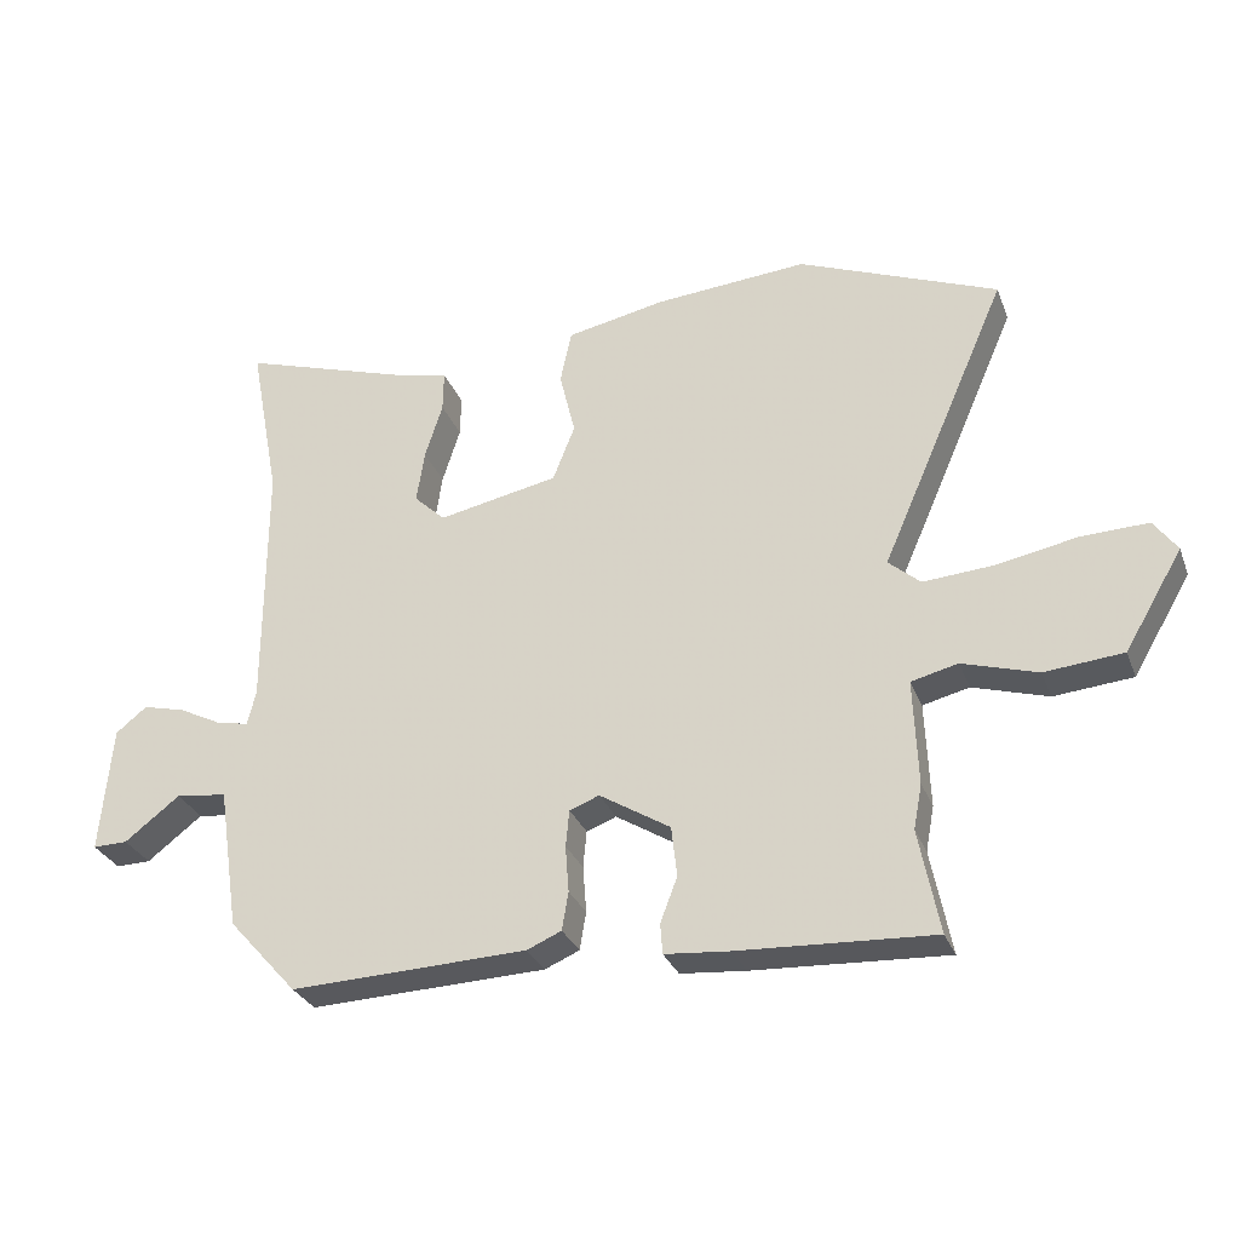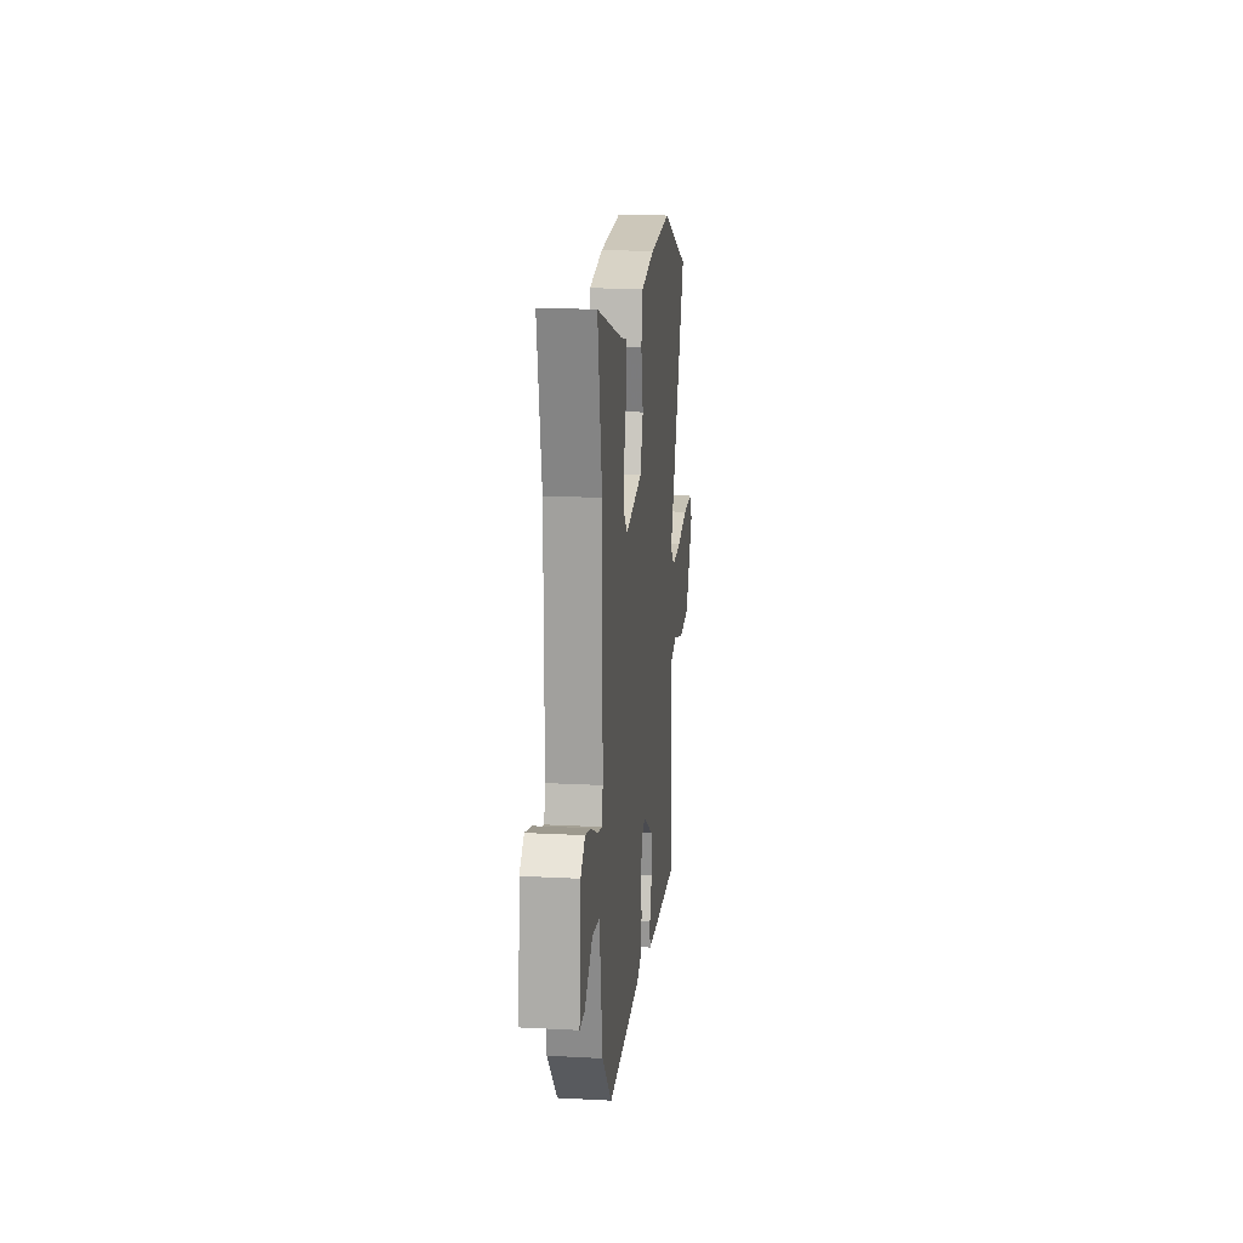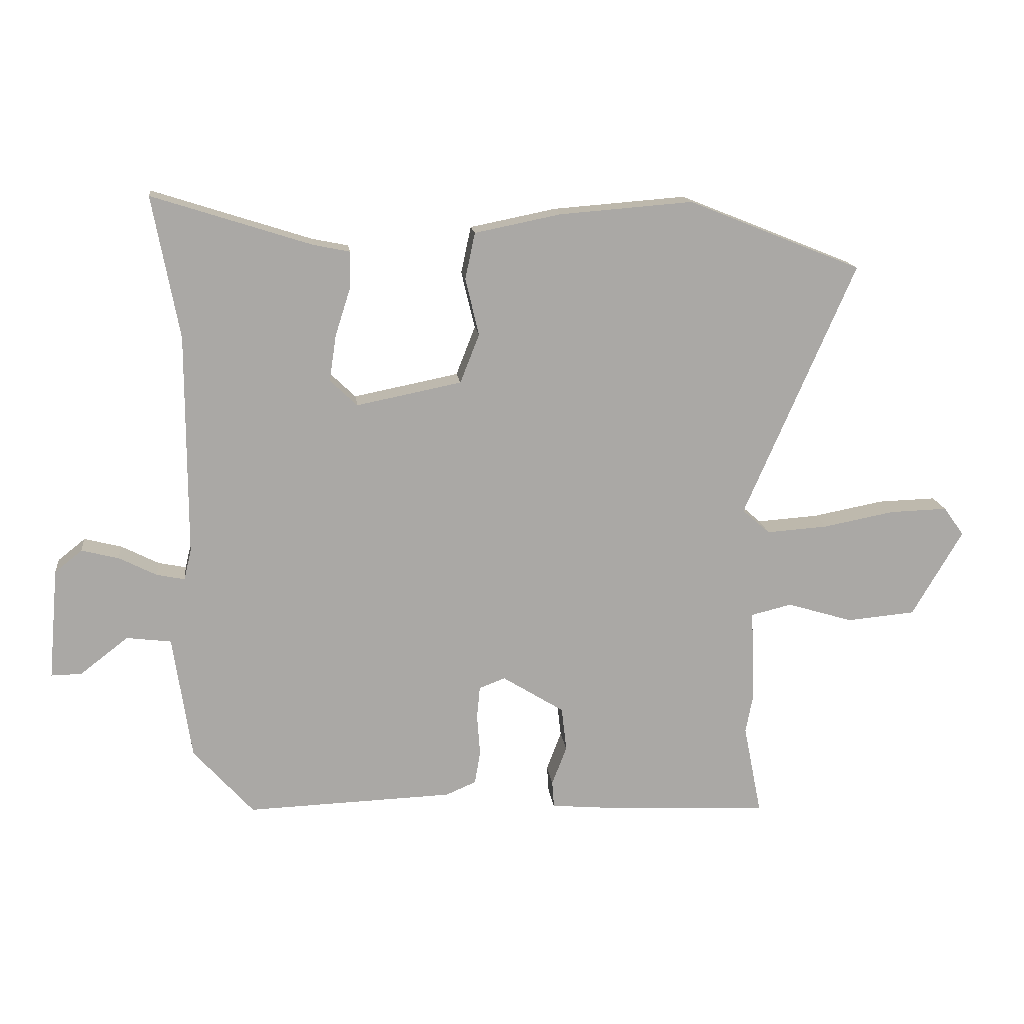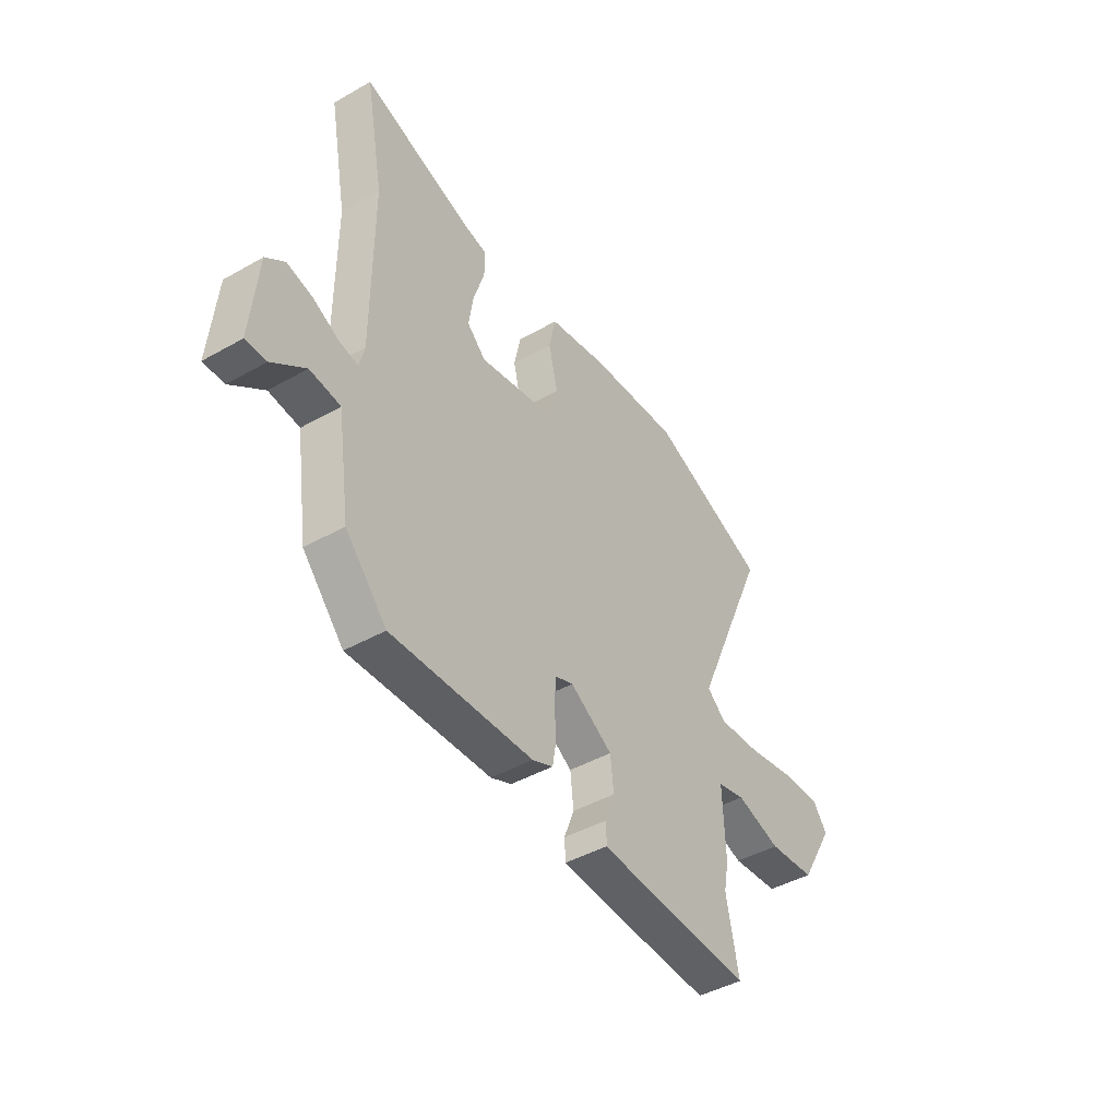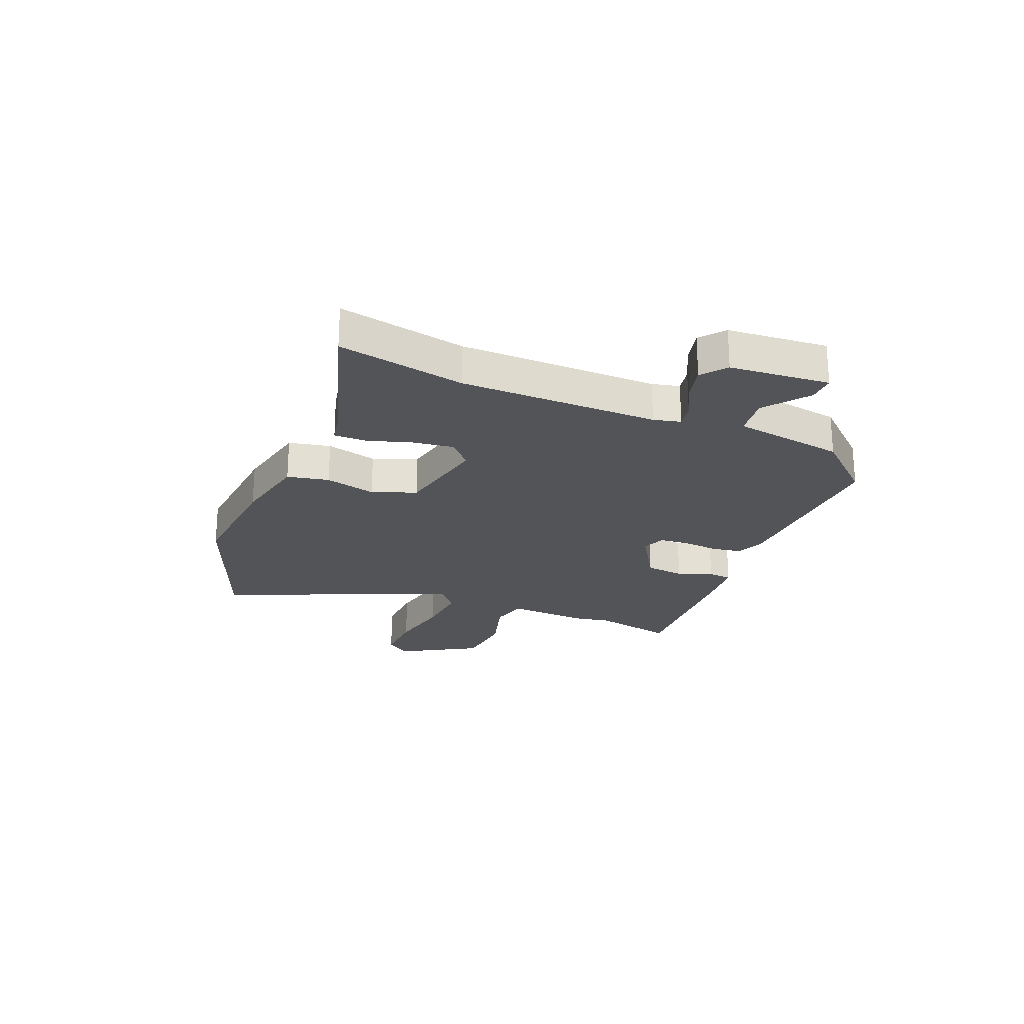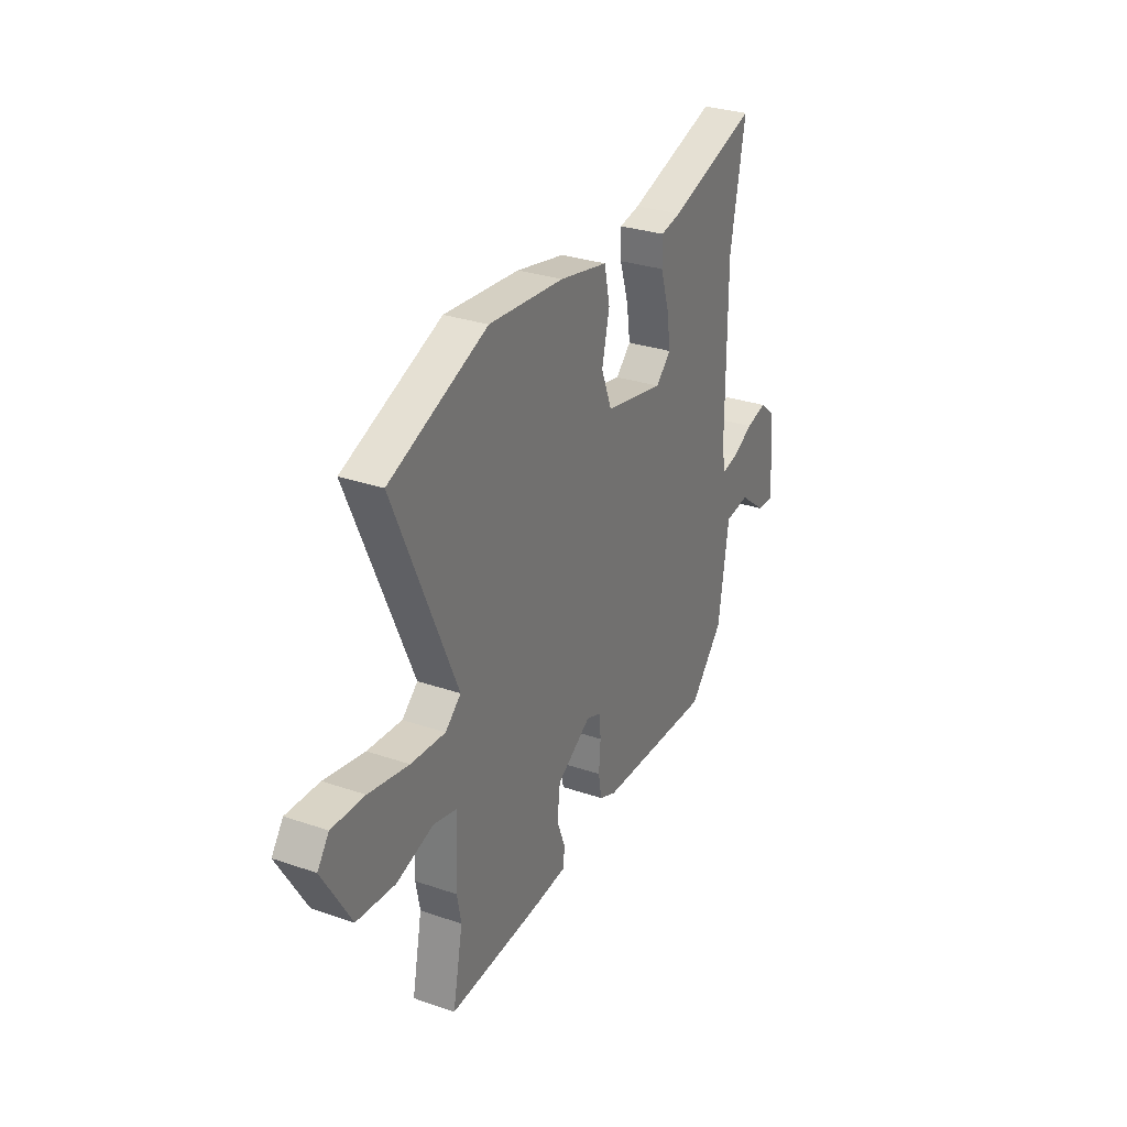
<metadata>
{"format":"obj","ext":"obj","renderer":"f3d","projection":"perspective","resolution":1024,"background":"white","views":[{"elev":-29.6,"azim":-161.3,"up":"+Z"},{"elev":17.1,"azim":96.1,"up":"+Z"},{"elev":15.2,"azim":173.4,"up":"+Z"},{"elev":-43.8,"azim":123.7,"up":"+Z"},{"elev":-23.5,"azim":67.3,"up":"+Y"},{"elev":29.8,"azim":-63.3,"up":"+Z"}]}
</metadata>
<code>
v 0.384 0.07 -0.473
v 0.05 0.07 -0.461
v 0.001 0.07 -0.44
v -0.008 0.07 -0.386
v -0.003 0.07 -0.32
v -0.008 0.07 -0.268
v -0.05 0.07 -0.252
v -0.15 0.07 -0.314
v -0.158 0.07 -0.385
v -0.134 0.07 -0.448
v -0.137 0.07 -0.491
v -0.229 0.07 -0.499
v -0.503 0.07 -0.513
v -0.474 0.07 -0.366
v -0.486 0.07 -0.303
v -0.48 0.07 -0.154
v -0.546 0.07 -0.138
v -0.652 0.07 -0.17
v -0.763 0.07 -0.16
v -0.845 0.07 -0.021
v -0.812 0.07 0.025
v -0.718 0.07 0.022
v -0.603 0.07 0
v -0.504 0.07 -0.007
v -0.459 0.07 0.032
v -0.639 0.07 0.444
v -0.358 0.07 0.557
v -0.142 0.07 0.54
v -0.003 0.07 0.512
v 0.013 0.07 0.437
v -0.009 0.07 0.345
v 0.022 0.07 0.266
v 0.192 0.07 0.232
v 0.236 0.07 0.274
v 0.225 0.07 0.348
v 0.2 0.07 0.427
v 0.199 0.07 0.485
v 0.258 0.07 0.497
v 0.515 0.07 0.579
v 0.472 0.07 0.35
v 0.472 0.07 -0.007
v 0.484 0.07 -0.056
v 0.529 0.07 -0.047
v 0.59 0.07 -0.016
v 0.65 0.07 -0.001
v 0.694 0.07 -0.036
v 0.71 0.07 -0.216
v 0.661 0.07 -0.215
v 0.583 0.07 -0.155
v 0.511 0.07 -0.164
v 0.481 0.07 -0.365
v 0.384 0 -0.473
v 0.05 0 -0.461
v 0.001 0 -0.44
v -0.008 0 -0.386
v -0.003 0 -0.32
v -0.008 0 -0.268
v -0.05 0 -0.252
v -0.15 0 -0.314
v -0.158 0 -0.385
v -0.134 0 -0.448
v -0.137 0 -0.491
v -0.229 0 -0.499
v -0.503 0 -0.513
v -0.474 0 -0.366
v -0.486 0 -0.303
v -0.48 0 -0.154
v -0.546 0 -0.138
v -0.652 0 -0.17
v -0.763 0 -0.16
v -0.845 0 -0.021
v -0.812 0 0.025
v -0.718 0 0.022
v -0.603 0 0
v -0.504 0 -0.007
v -0.459 0 0.032
v -0.639 0 0.444
v -0.358 0 0.557
v -0.142 0 0.54
v -0.003 0 0.512
v 0.013 0 0.437
v -0.009 0 0.345
v 0.022 0 0.266
v 0.192 0 0.232
v 0.236 0 0.274
v 0.225 0 0.348
v 0.2 0 0.427
v 0.199 0 0.485
v 0.258 0 0.497
v 0.515 0 0.579
v 0.472 0 0.35
v 0.472 0 -0.007
v 0.484 0 -0.056
v 0.529 0 -0.047
v 0.59 0 -0.016
v 0.65 0 -0.001
v 0.694 0 -0.036
v 0.71 0 -0.216
v 0.661 0 -0.215
v 0.583 0 -0.155
v 0.511 0 -0.164
v 0.481 0 -0.365
f 50 51 1 2
f 46 47 48 49
f 46 49 50
f 43 44 45 46
f 42 43 46 50
f 38 39 40
f 38 40 41
f 35 36 37 38
f 34 35 38 41
f 33 34 41 42
f 28 29 30 31
f 28 31 32
f 25 26 27 28
f 25 28 32
f 24 25 32 33
f 20 21 22 23
f 20 23 24
f 17 18 19 20
f 16 17 20 24
f 14 15 16
f 11 12 13 14
f 9 10 11 14
f 8 9 14 16
f 7 8 16 24
f 2 3 4 5
f 2 5 6
f 50 2 6
f 24 33 42 50
f 6 7 24 50
f 53 52 102 101
f 100 99 98 97
f 101 100 97
f 97 96 95 94
f 101 97 94 93
f 91 90 89
f 92 91 89
f 89 88 87 86
f 92 89 86 85
f 93 92 85 84
f 82 81 80 79
f 83 82 79
f 79 78 77 76
f 83 79 76
f 84 83 76 75
f 74 73 72 71
f 75 74 71
f 71 70 69 68
f 75 71 68 67
f 67 66 65
f 65 64 63 62
f 65 62 61 60
f 67 65 60 59
f 75 67 59 58
f 56 55 54 53
f 57 56 53
f 57 53 101
f 101 93 84 75
f 101 75 58 57
f 1 52 53 2
f 2 53 54 3
f 3 54 55 4
f 4 55 56 5
f 5 56 57 6
f 6 57 58 7
f 7 58 59 8
f 8 59 60 9
f 9 60 61 10
f 10 61 62 11
f 11 62 63 12
f 12 63 64 13
f 13 64 65 14
f 14 65 66 15
f 15 66 67 16
f 16 67 68 17
f 17 68 69 18
f 18 69 70 19
f 19 70 71 20
f 20 71 72 21
f 21 72 73 22
f 22 73 74 23
f 23 74 75 24
f 24 75 76 25
f 25 76 77 26
f 26 77 78 27
f 27 78 79 28
f 28 79 80 29
f 29 80 81 30
f 30 81 82 31
f 31 82 83 32
f 32 83 84 33
f 33 84 85 34
f 34 85 86 35
f 35 86 87 36
f 36 87 88 37
f 37 88 89 38
f 38 89 90 39
f 39 90 91 40
f 40 91 92 41
f 41 92 93 42
f 42 93 94 43
f 43 94 95 44
f 44 95 96 45
f 45 96 97 46
f 46 97 98 47
f 47 98 99 48
f 48 99 100 49
f 49 100 101 50
f 50 101 102 51
f 51 102 52 1

</code>
